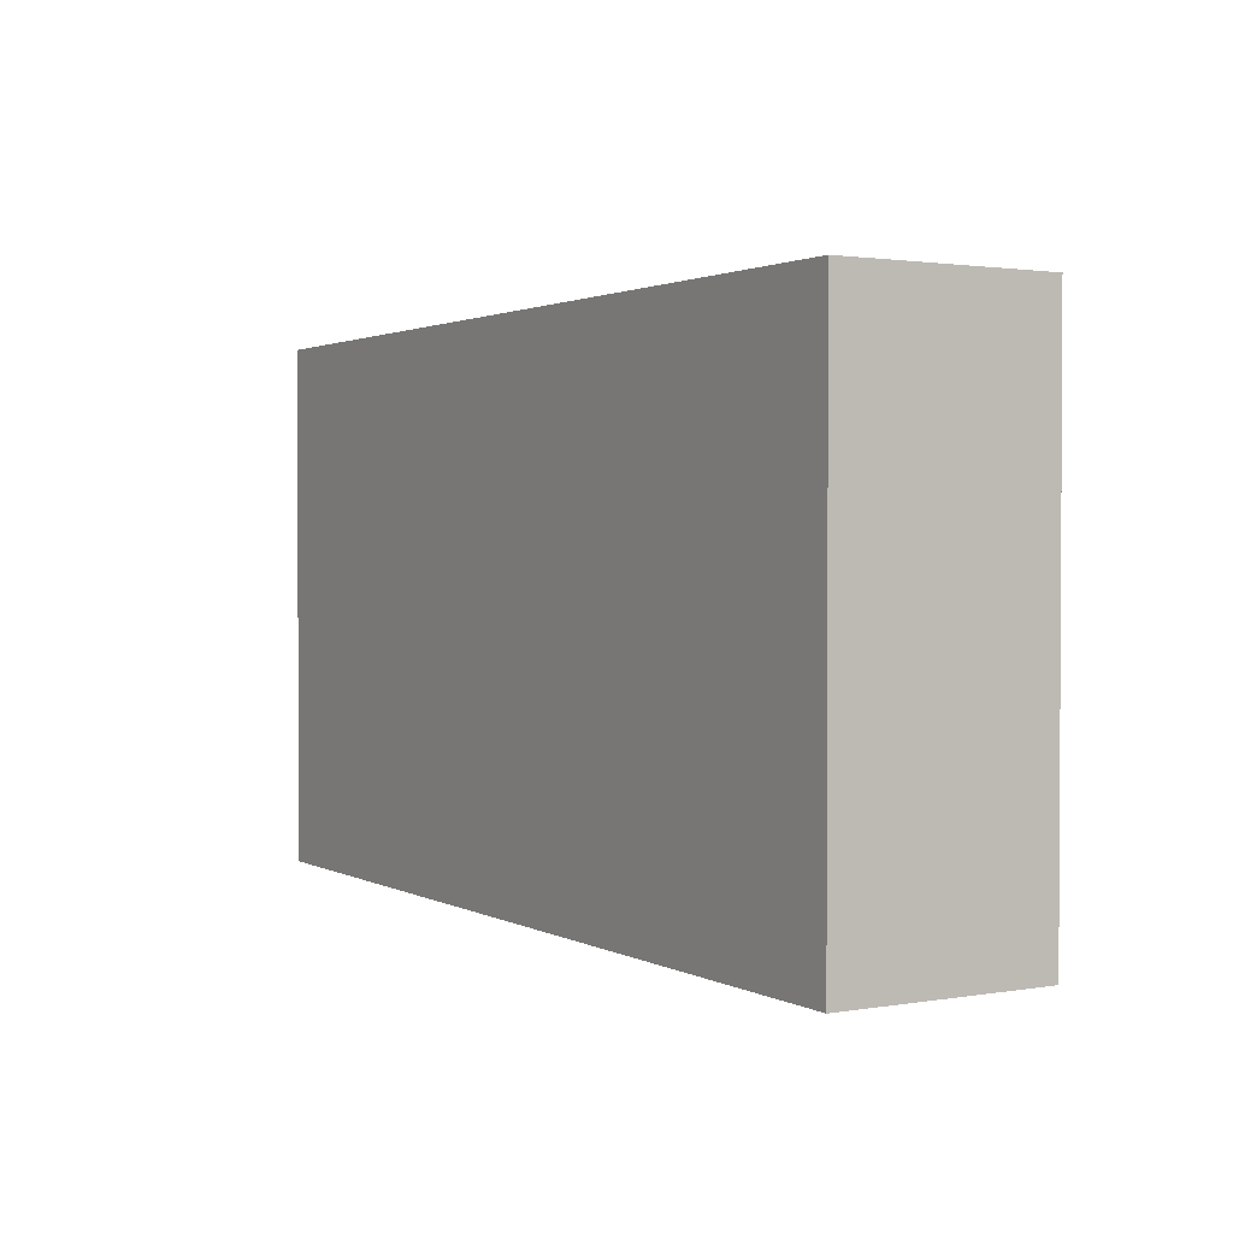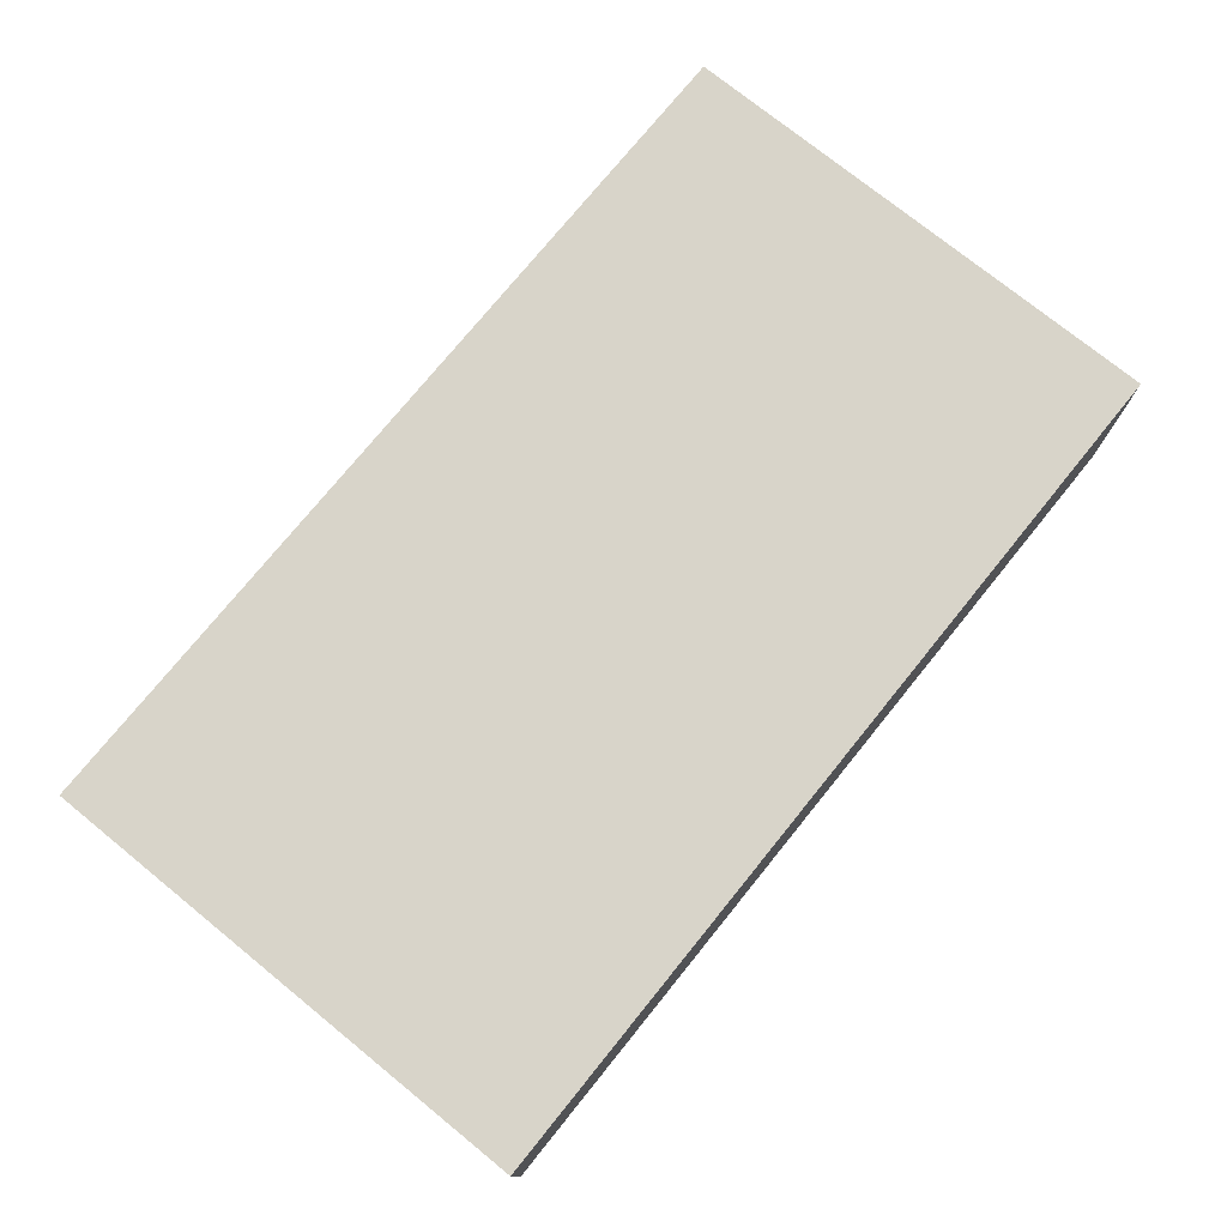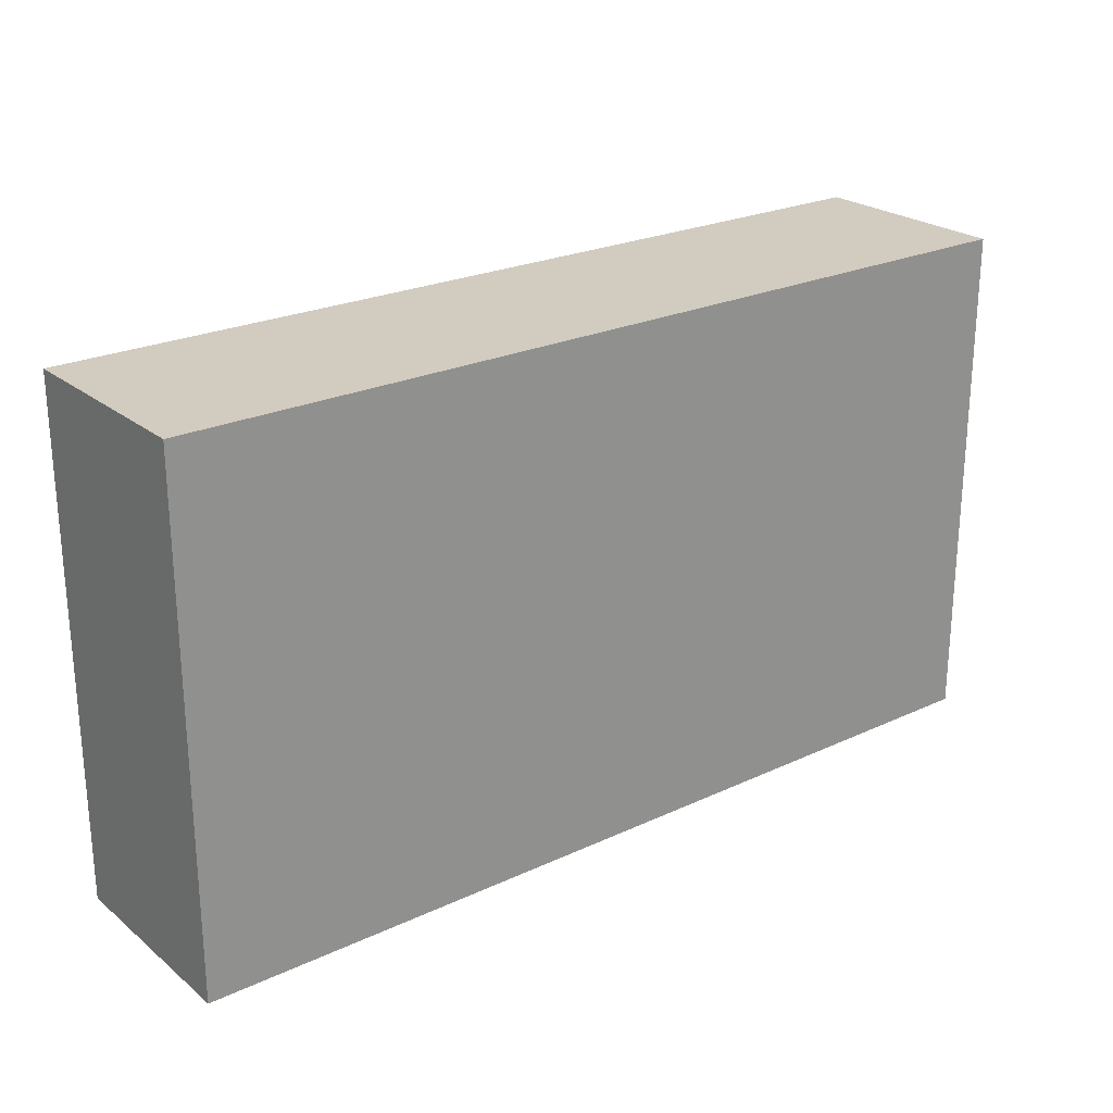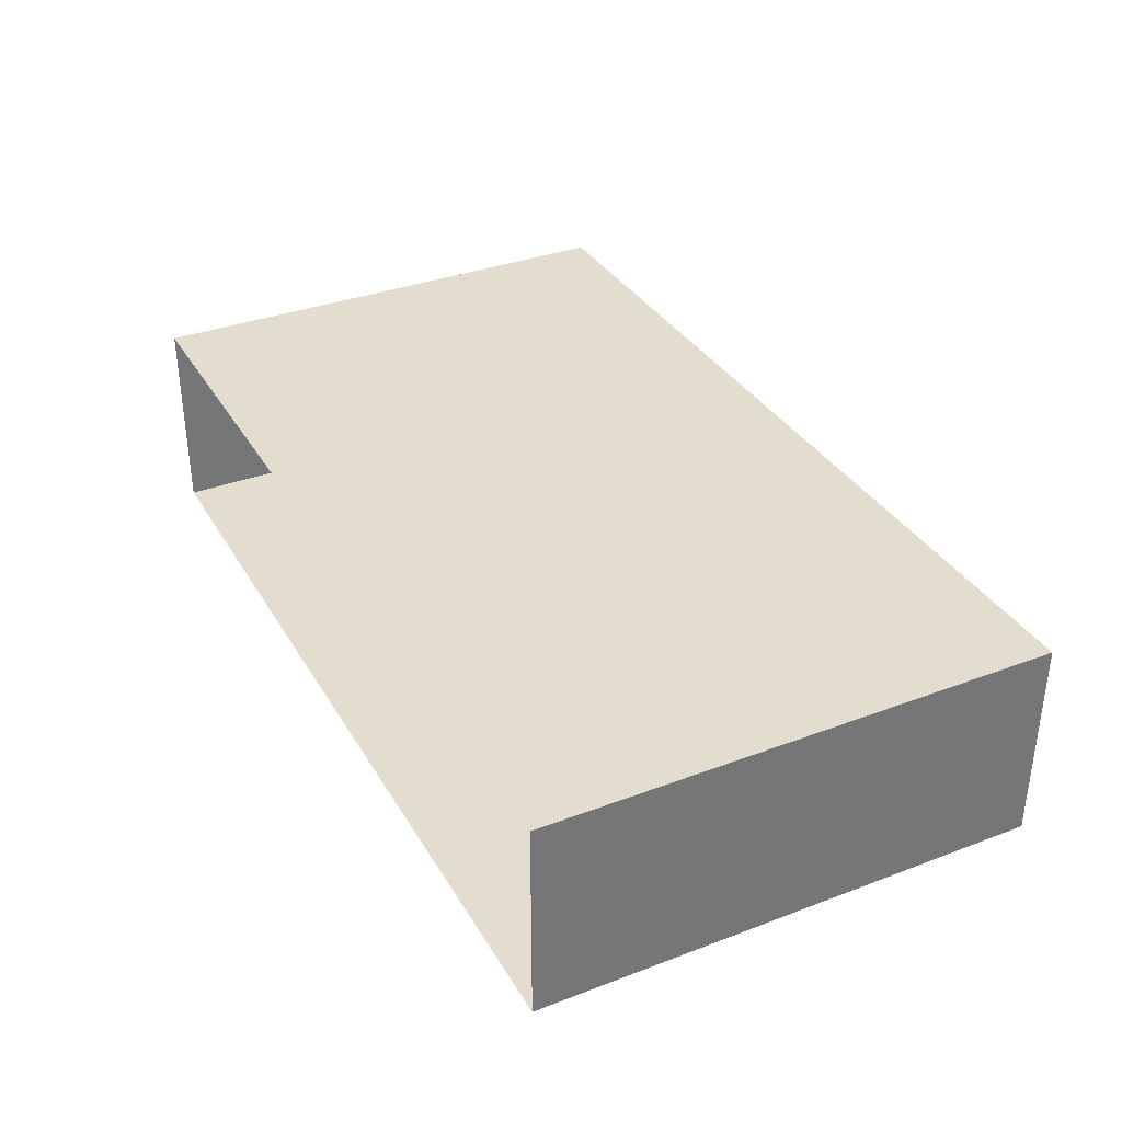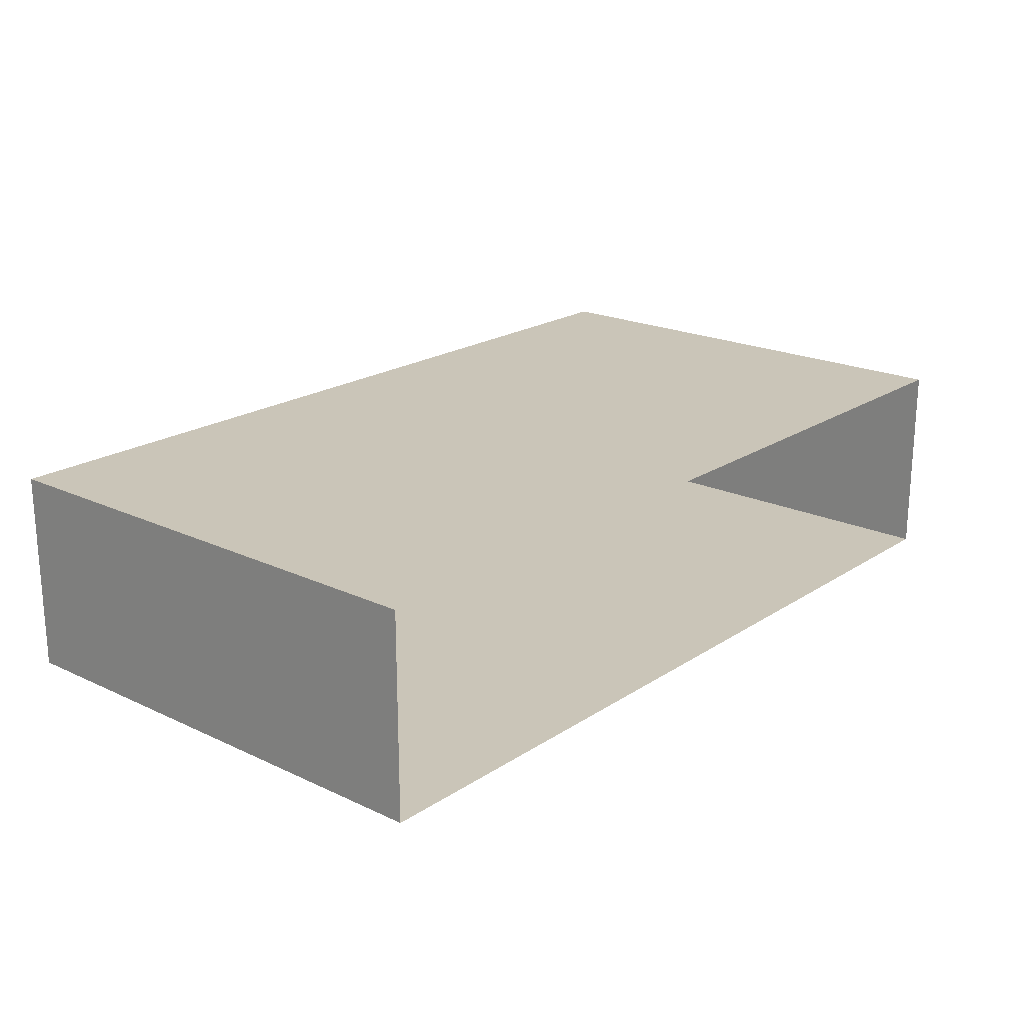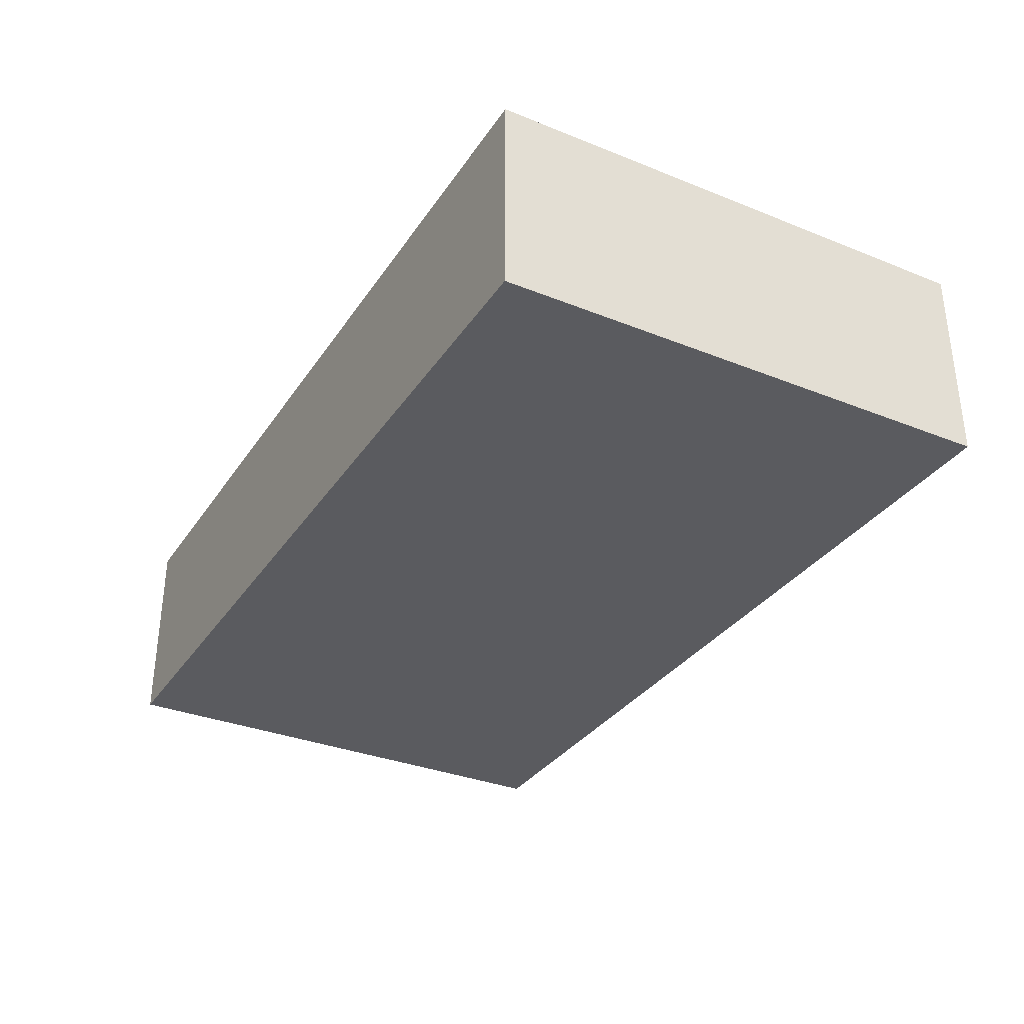
<metadata>
{"format":"obj","ext":"obj","renderer":"f3d","projection":"perspective","resolution":1024,"background":"white","views":[{"elev":1.7,"azim":59.4,"up":"+Y"},{"elev":75.4,"azim":129.0,"up":"+Z"},{"elev":24.0,"azim":-37.7,"up":"+Y"},{"elev":34.8,"azim":63.2,"up":"+Z"},{"elev":20.5,"azim":-49.6,"up":"+Z"},{"elev":-33.1,"azim":-118.8,"up":"+Z"}]}
</metadata>
<code>
o Wall21
v -5.132 0 -4.25
v -4.247 0 -4.25
v -5.132 -0 -4.049
v -4.247 -0 -4.049
v -5.132 0.5 -4.049
v -5.132 0.5 -4.25
v -4.247 0.5 -4.25
v -4.247 0.5 -4.049
f 2 8 4
f 5 7 6
f 5 1 3
f 8 3 4
f 6 2 1
f 2 7 8
f 5 8 7
f 5 6 1
f 8 5 3
f 6 7 2

</code>
